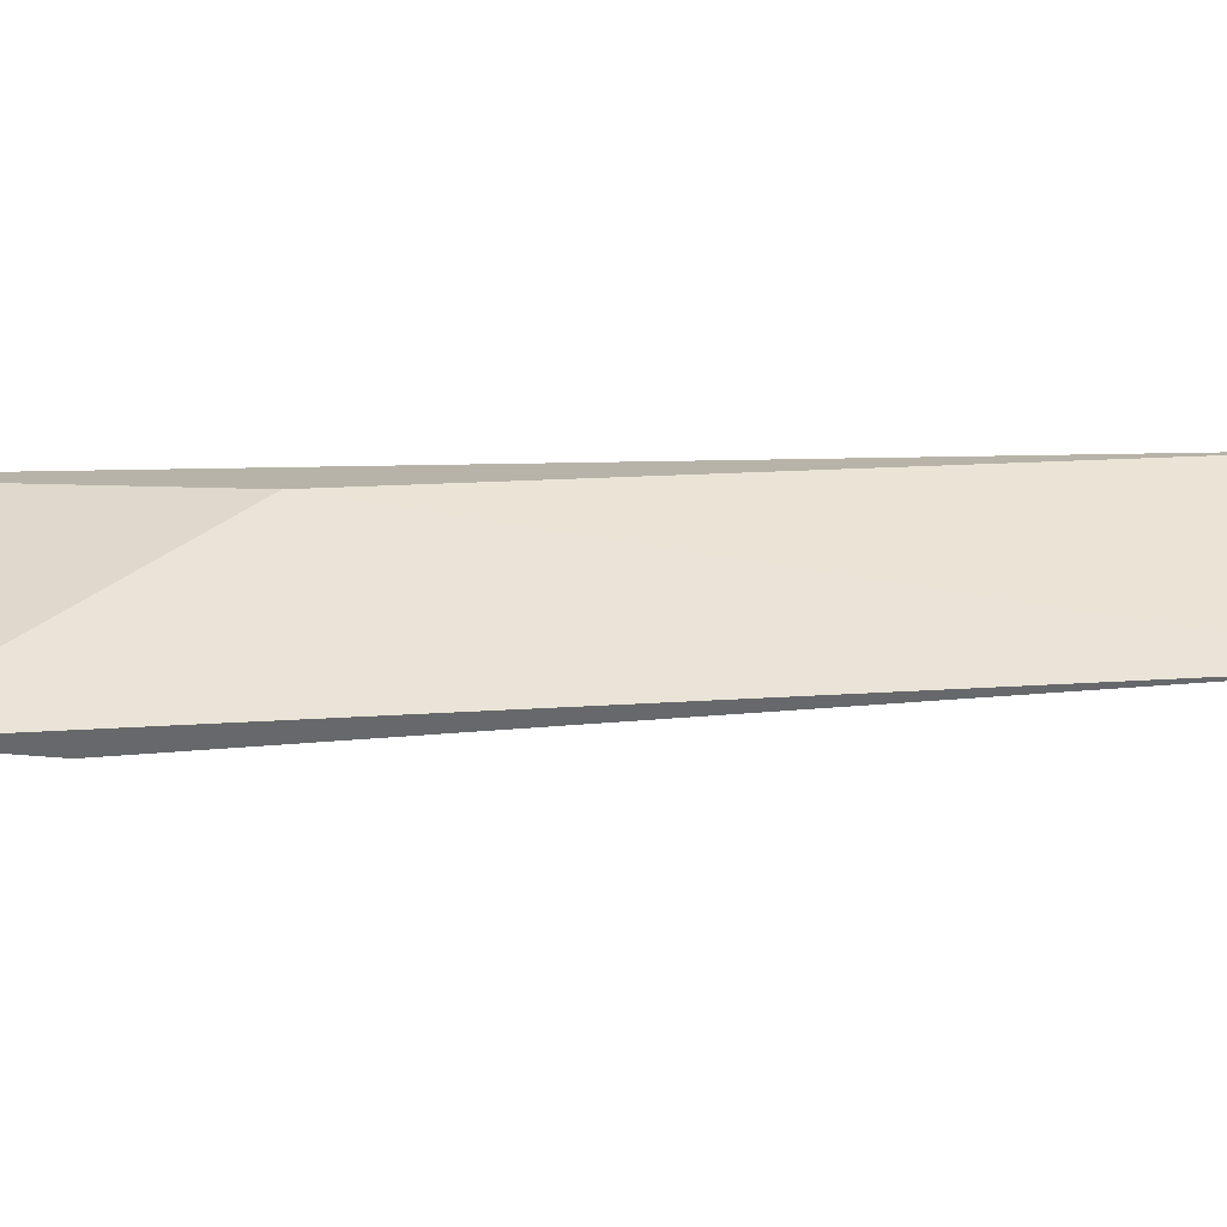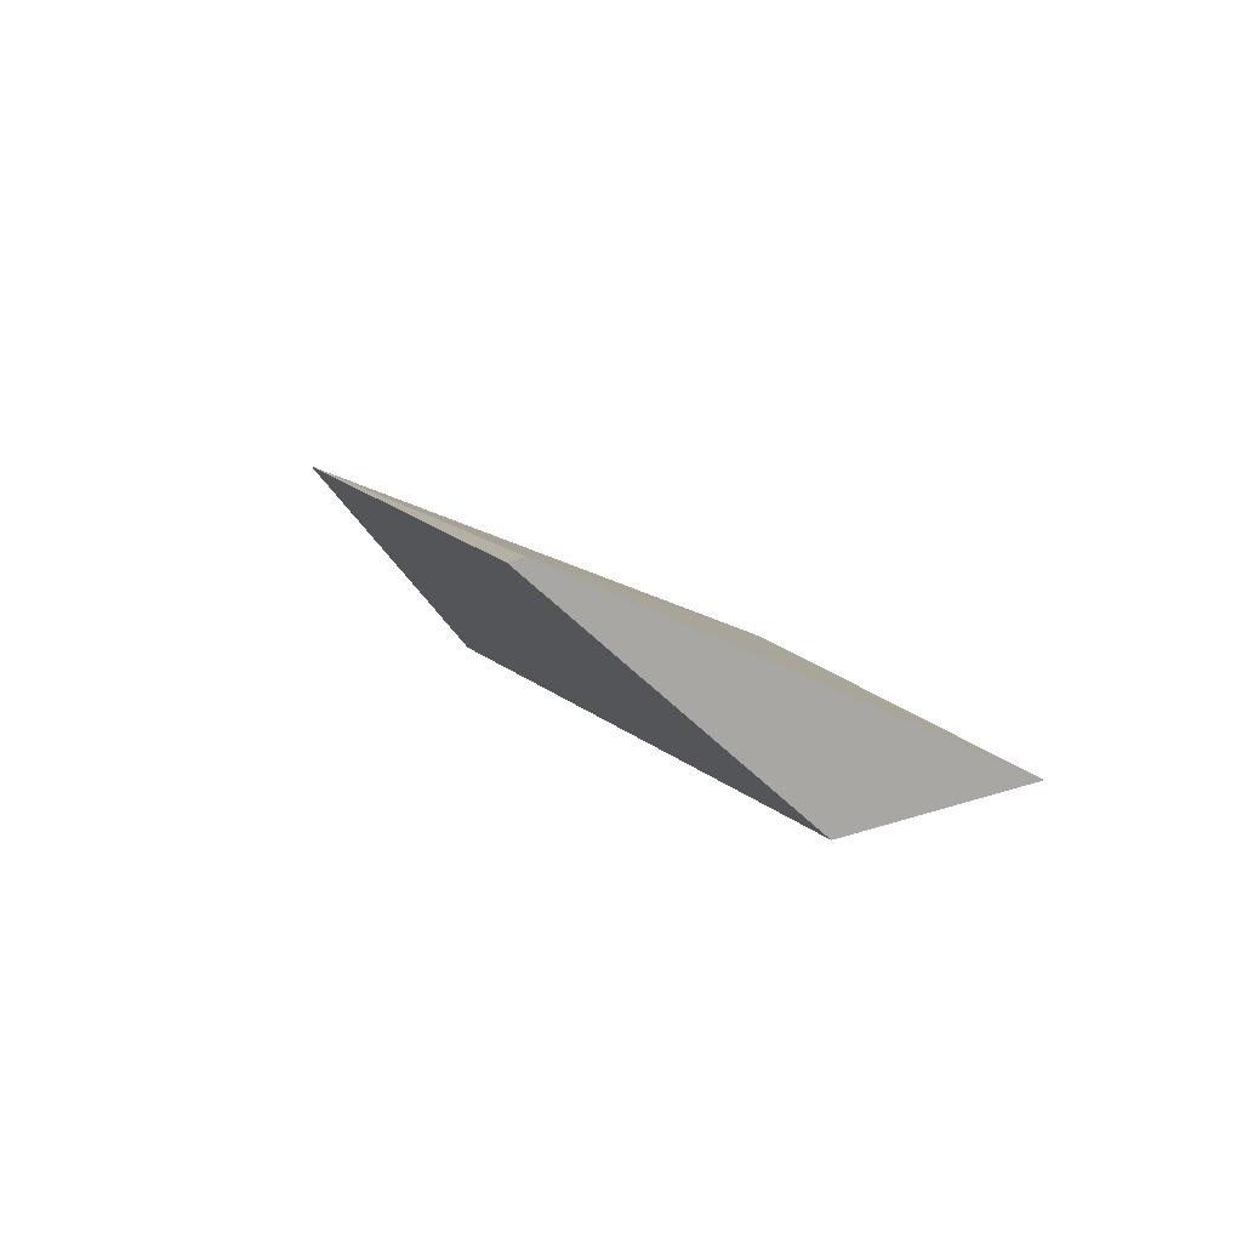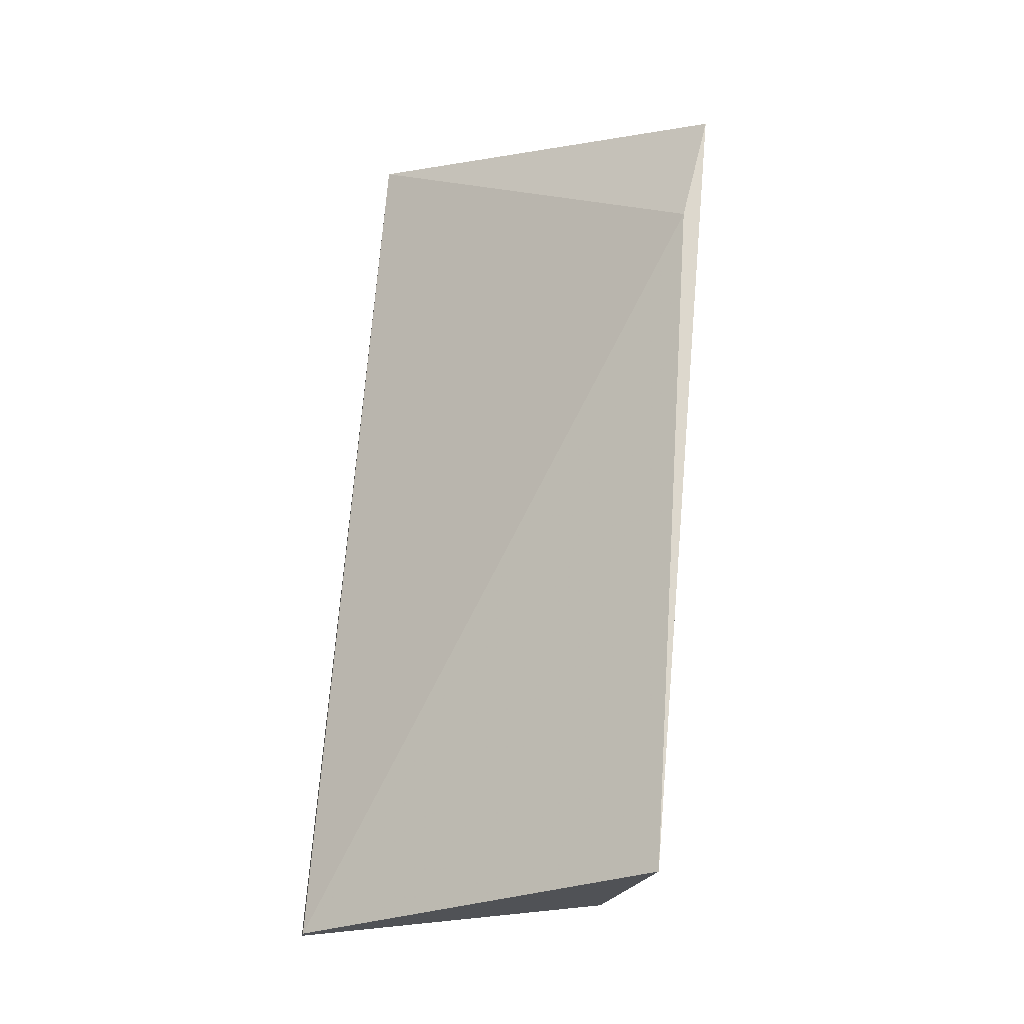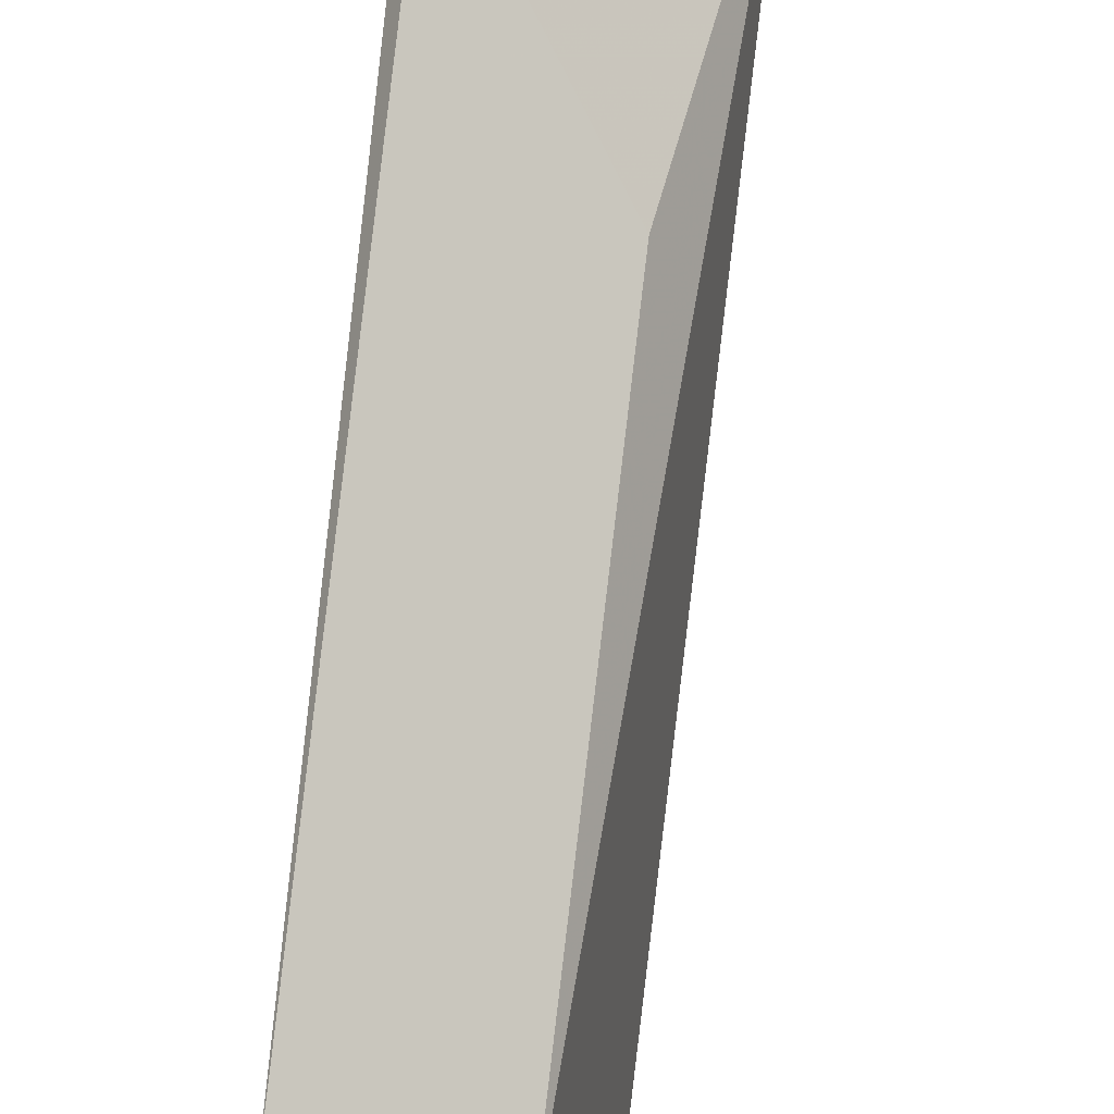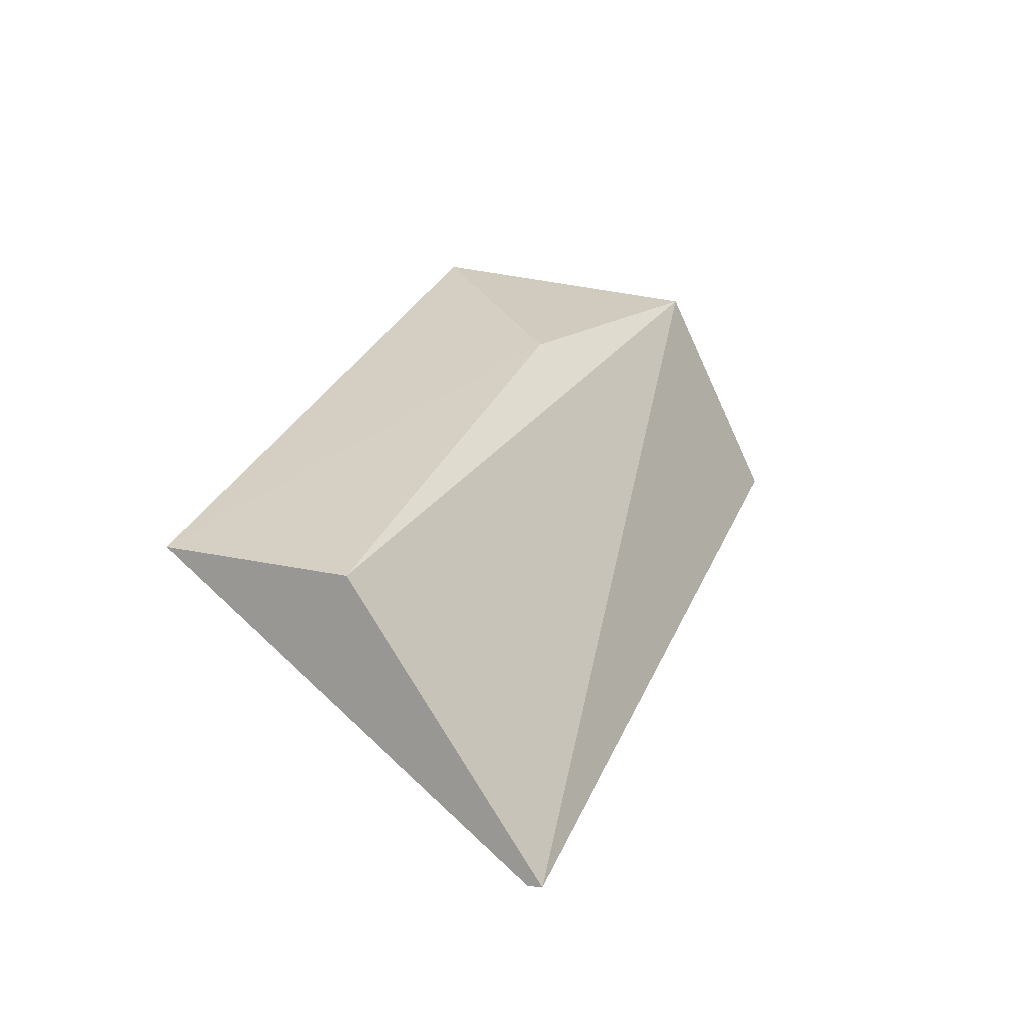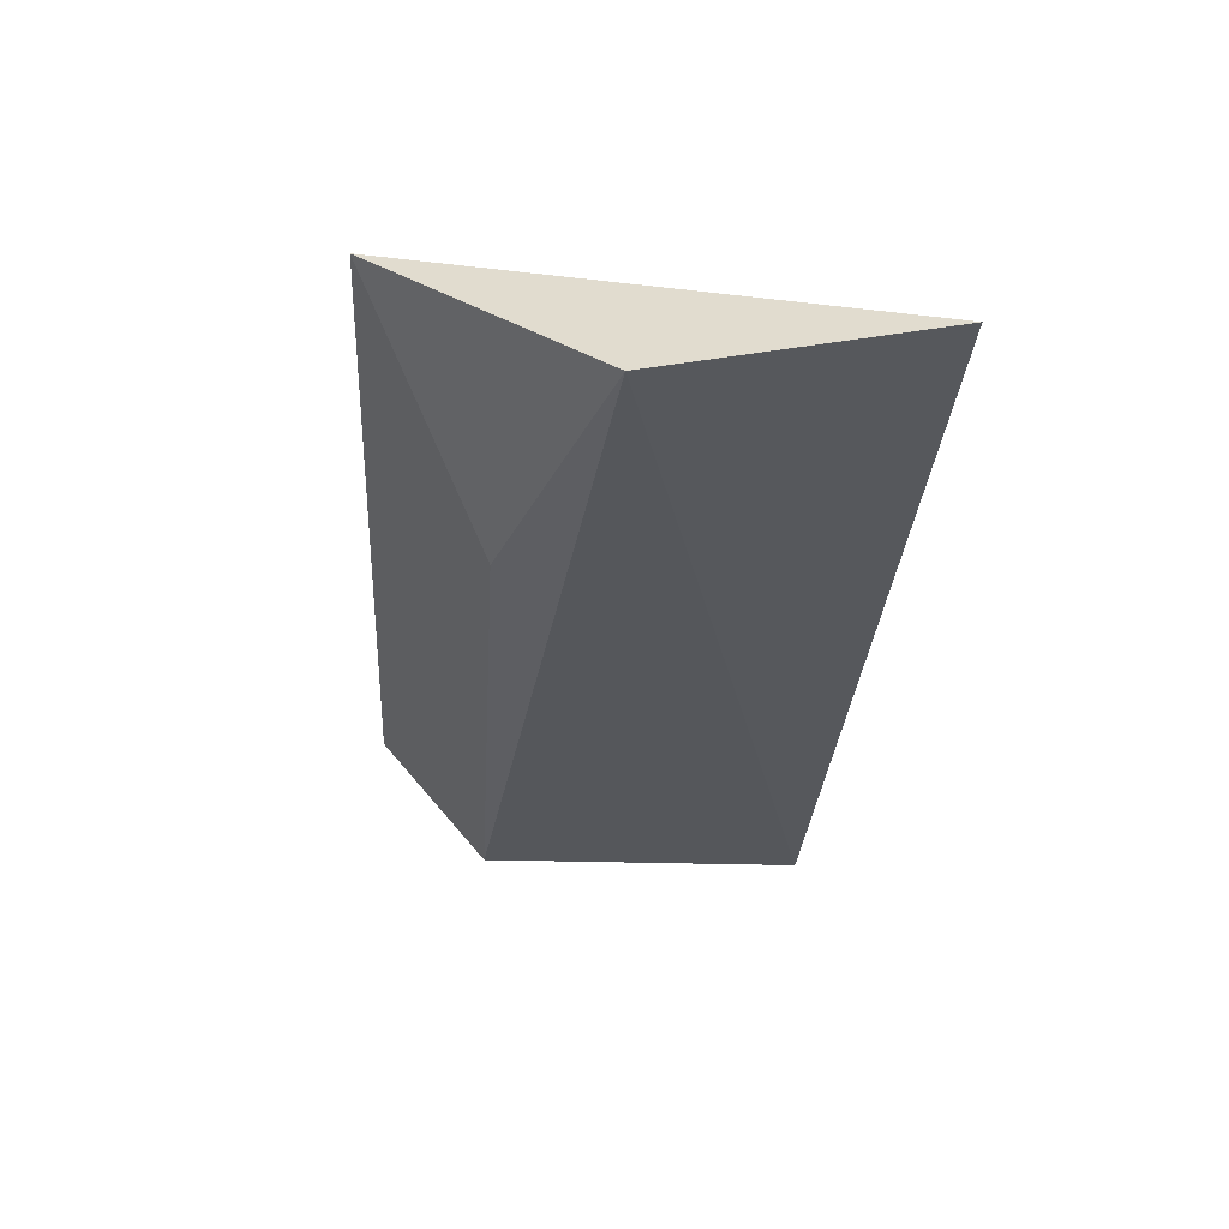
<metadata>
{"format":"obj","ext":"obj","renderer":"f3d","projection":"perspective","resolution":1024,"background":"white","views":[{"elev":70.2,"azim":67.7,"up":"+Y"},{"elev":-69.8,"azim":38.1,"up":"+Z"},{"elev":-5.1,"azim":102.2,"up":"+Z"},{"elev":78.8,"azim":167.2,"up":"+Y"},{"elev":-73.9,"azim":-155.5,"up":"+Z"},{"elev":40.9,"azim":-103.0,"up":"+Z"}]}
</metadata>
<code>
v -105.6 -1.569 -1.135
v -104.3 -1.665 -5.152
v -106 -2.011 -2.5
v -105 -2.074 -5.397
v -106.9 -3.752 -0.9875
v -105.4 -1.665 -1.703
v -105.2 -3.726 -5.601
v -106.9 -2.4 -0.9961
v -105.2 -3.752 -5.621
f 1 2 3
f 3 2 4
f 6 2 1
f 6 1 5
f 7 6 5
f 7 2 6
f 8 5 1
f 8 1 3
f 8 3 4
f 9 7 5
f 9 5 8
f 9 8 4
f 9 4 2
f 9 2 7

</code>
